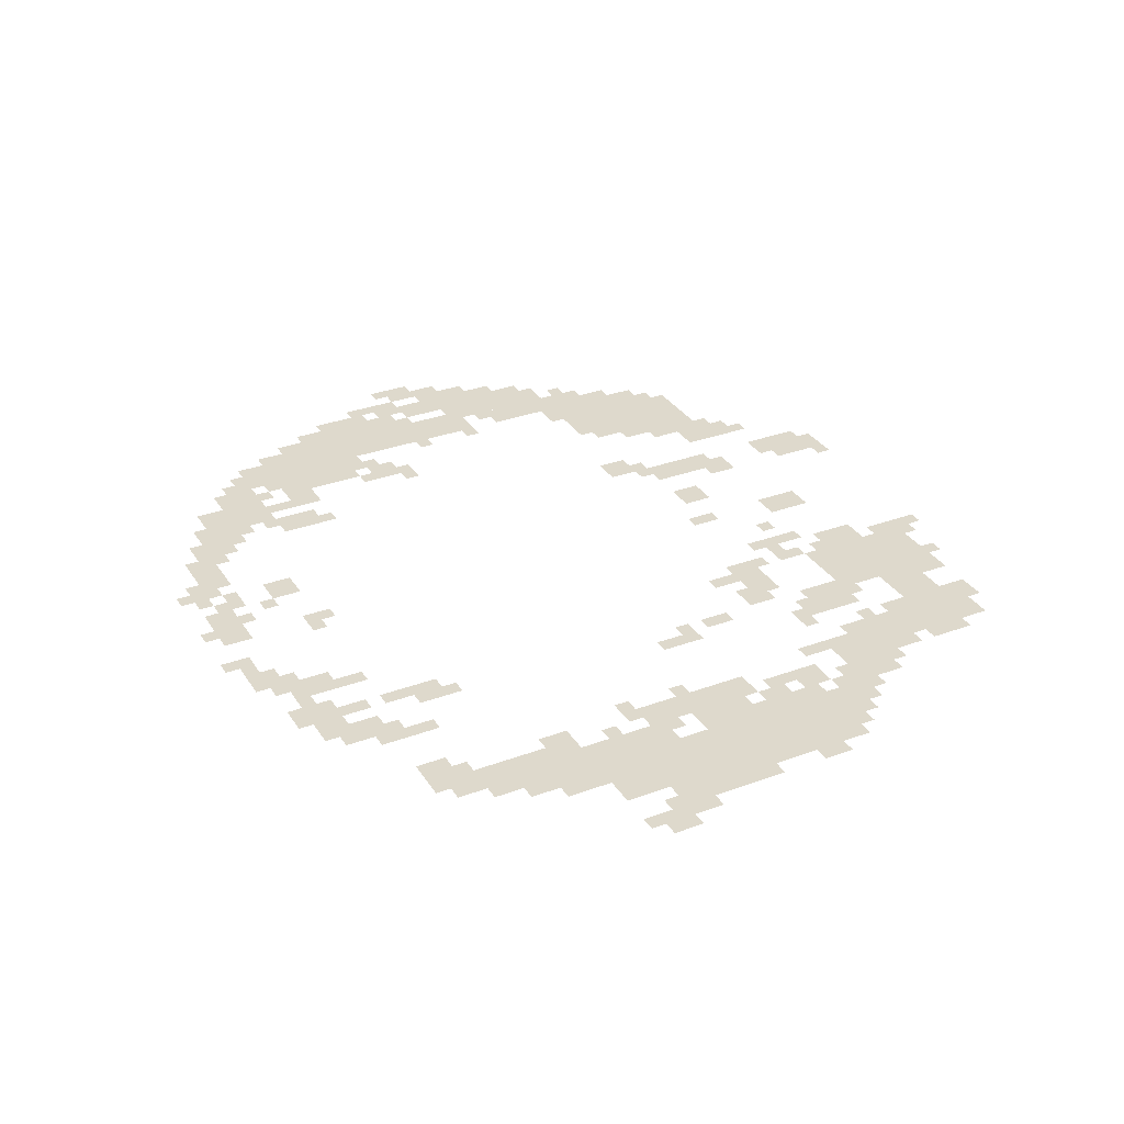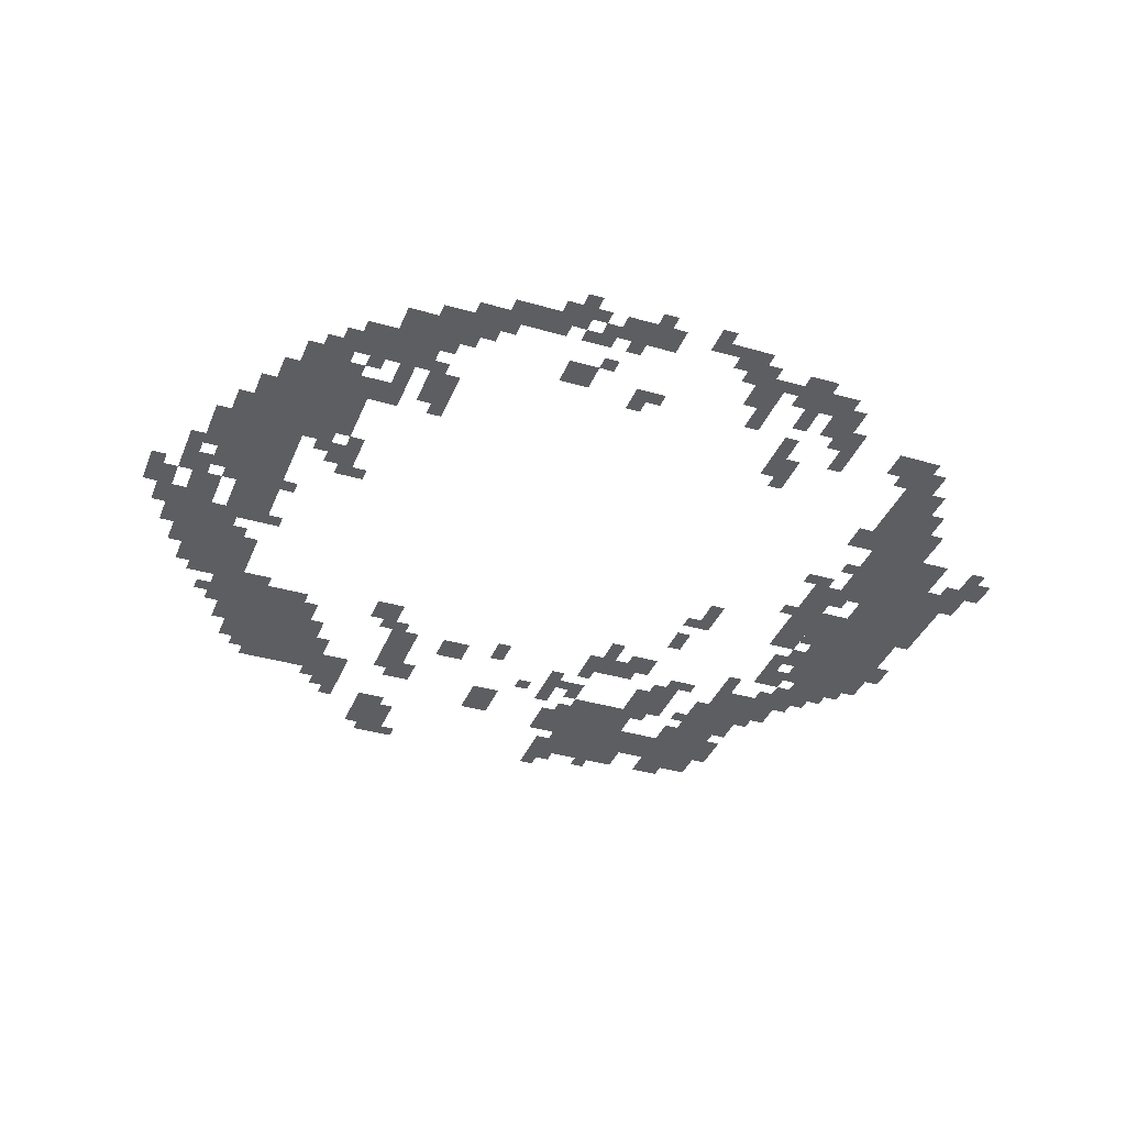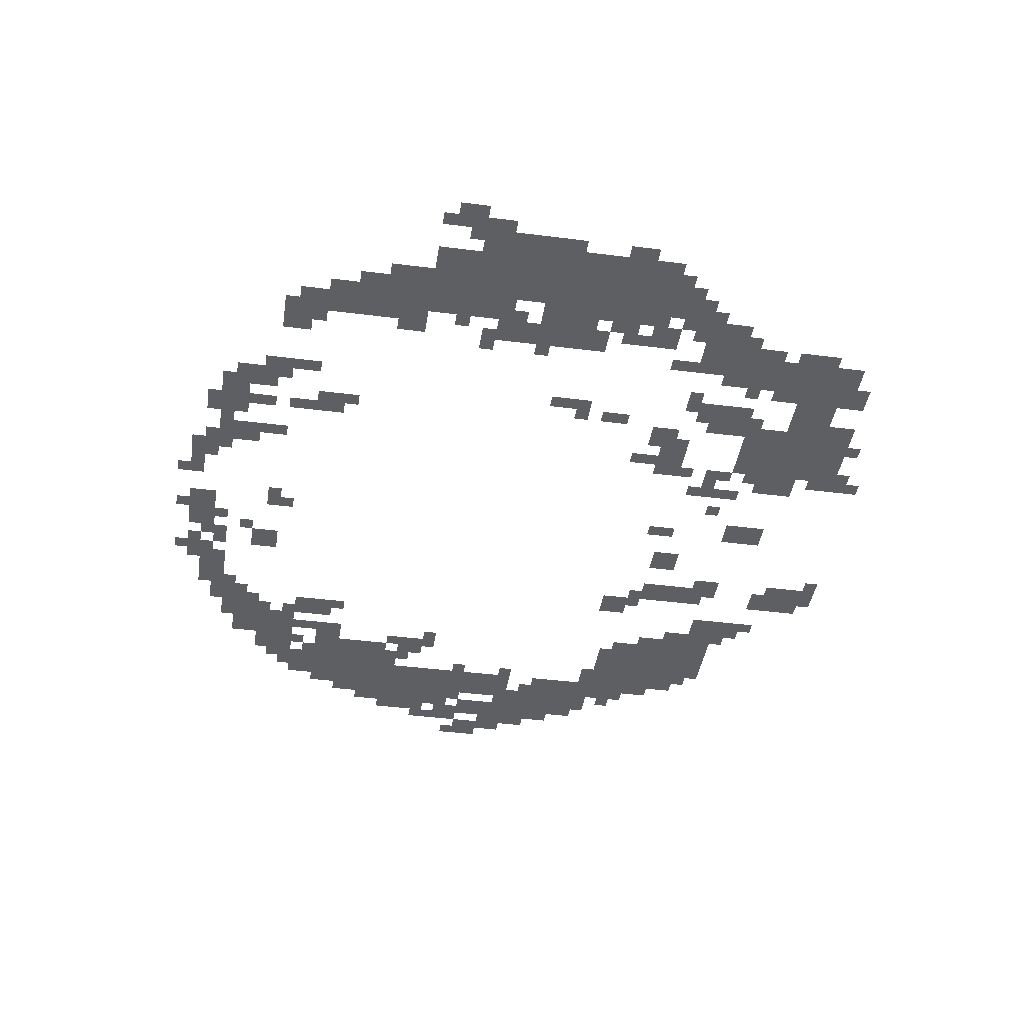
<metadata>
{"format":"obj","ext":"obj","renderer":"f3d","projection":"perspective","resolution":1024,"background":"white","views":[{"elev":32.1,"azim":-117.4,"up":"+Z"},{"elev":-37.3,"azim":159.5,"up":"+Z"},{"elev":-41.9,"azim":-98.7,"up":"+Z"}]}
</metadata>
<code>
g xinzexi_front-mesh
v -352 290 0
v -352 482 0
v -544 482 0
v -544 290 0
v -1728 546 0
v -1728 834 0
v -1856 834 0
v -1856 546 0
v -1728 834 0
v -1728 1122 0
v -1856 1122 0
v -1856 834 0
v -1248 66 0
v -1248 290 0
v -1408 290 0
v -1408 66 0
v -224 1026 0
v -224 1218 0
v -352 1218 0
v -352 1026 0
v -192 546 0
v -192 770 0
v -288 770 0
v -288 546 0
v -224 866 0
v -224 1026 0
v -352 1026 0
v -352 866 0
v -1408 130 0
v -1408 226 0
v -1568 226 0
v -1568 130 0
v -448 1346 0
v -448 1506 0
v -544 1506 0
v -544 1346 0
v -1664 1122 0
v -1664 1346 0
v -1728 1346 0
v -1728 1122 0
v -1568 290 0
v -1568 482 0
v -1632 482 0
v -1632 290 0
v -1664 930 0
v -1664 1122 0
v -1728 1122 0
v -1728 930 0
v -1568 98 0
v -1568 290 0
v -1632 290 0
v -1632 98 0
v -256 770 0
v -256 866 0
v -352 866 0
v -352 770 0
v -736 34 0
v -736 130 0
v -832 130 0
v -832 34 0
v -1376 322 0
v -1376 418 0
v -1472 418 0
v -1472 322 0
v -288 1218 0
v -288 1346 0
v -352 1346 0
v -352 1218 0
v -864 1570 0
v -864 1634 0
v -992 1634 0
v -992 1570 0
v -544 226 0
v -544 290 0
v -672 290 0
v -672 226 0
v -288 546 0
v -288 674 0
v -352 674 0
v -352 546 0
v -352 1186 0
v -352 1314 0
v -416 1314 0
v -416 1186 0
v -1600 706 0
v -1600 834 0
v -1664 834 0
v -1664 706 0
v -352 1058 0
v -352 1186 0
v -416 1186 0
v -416 1058 0
v -1600 834 0
v -1600 962 0
v -1664 962 0
v -1664 834 0
v -288 418 0
v -288 546 0
v -352 546 0
v -352 418 0
v -416 226 0
v -416 290 0
v -544 290 0
v -544 226 0
v -1856 578 0
v -1856 802 0
v -1888 802 0
v -1888 578 0
v -1856 802 0
v -1856 1026 0
v -1888 1026 0
v -1888 802 0
v -544 1250 0
v -544 1346 0
v -608 1346 0
v -608 1250 0
v -672 1538 0
v -672 1602 0
v -768 1602 0
v -768 1538 0
v -576 1506 0
v -576 1570 0
v -672 1570 0
v -672 1506 0
v -1376 1442 0
v -1376 1538 0
v -1440 1538 0
v -1440 1442 0
v -1728 1122 0
v -1728 1218 0
v -1792 1218 0
v -1792 1122 0
v -1248 450 0
v -1248 514 0
v -1344 514 0
v -1344 450 0
v -992 194 0
v -992 290 0
v -1056 290 0
v -1056 194 0
v -384 1346 0
v -384 1442 0
v -448 1442 0
v -448 1346 0
v -1184 162 0
v -1184 258 0
v -1248 258 0
v -1248 162 0
v -736 354 0
v -736 450 0
v -800 450 0
v -800 354 0
v -1632 1122 0
v -1632 1282 0
v -1664 1282 0
v -1664 1122 0
v -160 770 0
v -160 930 0
v -192 930 0
v -192 770 0
v -1696 706 0
v -1696 866 0
v -1728 866 0
v -1728 706 0
v -160 610 0
v -160 770 0
v -192 770 0
v -192 610 0
v -1632 1282 0
v -1632 1442 0
v -1664 1442 0
v -1664 1282 0
v -672 482 0
v -672 546 0
v -736 546 0
v -736 482 0
v -864 386 0
v -864 450 0
v -928 450 0
v -928 386 0
v -1568 1378 0
v -1568 1442 0
v -1632 1442 0
v -1632 1378 0
v -96 738 0
v -96 802 0
v -160 802 0
v -160 738 0
v -1184 1474 0
v -1184 1538 0
v -1248 1538 0
v -1248 1474 0
v -64 802 0
v -64 866 0
v -128 866 0
v -128 802 0
v -800 1410 0
v -800 1474 0
v -864 1474 0
v -864 1410 0
v -1280 1538 0
v -1280 1570 0
v -1408 1570 0
v -1408 1538 0
v -1152 1538 0
v -1152 1570 0
v -1280 1570 0
v -1280 1538 0
v -1888 802 0
v -1888 930 0
v -1920 930 0
v -1920 802 0
v -192 898 0
v -192 1026 0
v -224 1026 0
v -224 898 0
v -1888 930 0
v -1888 1058 0
v -1920 1058 0
v -1920 930 0
v -608 162 0
v -608 226 0
v -672 226 0
v -672 162 0
v -192 1026 0
v -192 1154 0
v -224 1154 0
v -224 1026 0
v -1504 66 0
v -1504 130 0
v -1568 130 0
v -1568 66 0
v -1696 578 0
v -1696 706 0
v -1728 706 0
v -1728 578 0
v -736 290 0
v -736 354 0
v -800 354 0
v -800 290 0
v -352 482 0
v -352 514 0
v -448 514 0
v -448 482 0
v -1664 418 0
v -1664 514 0
v -1696 514 0
v -1696 418 0
v -1536 322 0
v -1536 418 0
v -1568 418 0
v -1568 322 0
v -416 1186 0
v -416 1282 0
v -448 1282 0
v -448 1186 0
v -1920 1026 0
v -1920 1122 0
v -1952 1122 0
v -1952 1026 0
v -1344 290 0
v -1344 322 0
v -1440 322 0
v -1440 290 0
v -1536 226 0
v -1536 322 0
v -1568 322 0
v -1568 226 0
v -1632 290 0
v -1632 386 0
v -1664 386 0
v -1664 290 0
v -416 1090 0
v -416 1186 0
v -448 1186 0
v -448 1090 0
v -1632 386 0
v -1632 482 0
v -1664 482 0
v -1664 386 0
v -1696 450 0
v -1696 546 0
v -1728 546 0
v -1728 450 0
v -1248 290 0
v -1248 322 0
v -1344 322 0
v -1344 290 0
v -1728 1218 0
v -1728 1282 0
v -1760 1282 0
v -1760 1218 0
v -448 1218 0
v -448 1282 0
v -480 1282 0
v -480 1218 0
v -256 1218 0
v -256 1282 0
v -288 1282 0
v -288 1218 0
v -1728 482 0
v -1728 546 0
v -1760 546 0
v -1760 482 0
v -1952 1026 0
v -1952 1090 0
v -1984 1090 0
v -1984 1026 0
v -1408 738 0
v -1408 802 0
v -1440 802 0
v -1440 738 0
v -1600 1122 0
v -1600 1186 0
v -1632 1186 0
v -1632 1122 0
v -288 738 0
v -288 770 0
v -352 770 0
v -352 738 0
v -576 1442 0
v -576 1506 0
v -608 1506 0
v -608 1442 0
v -1312 1442 0
v -1312 1506 0
v -1344 1506 0
v -1344 1442 0
v -768 2 0
v -768 34 0
v -832 34 0
v -832 2 0
v -1280 1570 0
v -1280 1602 0
v -1344 1602 0
v -1344 1570 0
v -832 1538 0
v -832 1602 0
v -864 1602 0
v -864 1538 0
v -960 1378 0
v -960 1442 0
v -992 1442 0
v -992 1378 0
v -1664 1346 0
v -1664 1410 0
v -1696 1410 0
v -1696 1346 0
v -1216 450 0
v -1216 514 0
v -1248 514 0
v -1248 450 0
v -1632 194 0
v -1632 258 0
v -1664 258 0
v -1664 194 0
v -1216 1410 0
v -1216 1474 0
v -1248 1474 0
v -1248 1410 0
v -384 1026 0
v -384 1058 0
v -448 1058 0
v -448 1026 0
v -1440 418 0
v -1440 482 0
v -1472 482 0
v -1472 418 0
v -320 354 0
v -320 418 0
v -352 418 0
v -352 354 0
v -992 418 0
v -992 482 0
v -1024 482 0
v -1024 418 0
v -1760 482 0
v -1760 546 0
v -1792 546 0
v -1792 482 0
v -704 450 0
v -704 482 0
v -768 482 0
v -768 450 0
v -1184 354 0
v -1184 386 0
v -1248 386 0
v -1248 354 0
v -1504 226 0
v -1504 290 0
v -1536 290 0
v -1536 226 0
v -736 130 0
v -736 162 0
v -800 162 0
v -800 130 0
v -1408 66 0
v -1408 130 0
v -1440 130 0
v -1440 66 0
v -576 290 0
v -576 354 0
v -608 354 0
v -608 290 0
v -800 258 0
v -800 322 0
v -832 322 0
v -832 258 0
v -1888 642 0
v -1888 706 0
v -1920 706 0
v -1920 642 0
v -1376 610 0
v -1376 674 0
v -1408 674 0
v -1408 610 0
v -1664 642 0
v -1664 706 0
v -1696 706 0
v -1696 642 0
v -1568 962 0
v -1568 994 0
v -1632 994 0
v -1632 962 0
v -128 674 0
v -128 738 0
v -160 738 0
v -160 674 0
v -1664 546 0
v -1664 610 0
v -1696 610 0
v -1696 546 0
v -1312 514 0
v -1312 546 0
v -1376 546 0
v -1376 514 0
v -1568 482 0
v -1568 546 0
v -1600 546 0
v -1600 482 0
v -352 514 0
v -352 546 0
v -416 546 0
v -416 514 0
v -1248 514 0
v -1248 578 0
v -1280 578 0
v -1280 514 0
v -224 514 0
v -224 546 0
v -288 546 0
v -288 514 0
v -448 1026 0
v -448 1090 0
v -480 1090 0
v -480 1026 0
v -448 962 0
v -448 1026 0
v -480 1026 0
v -480 962 0
v -160 962 0
v -160 1026 0
v -192 1026 0
v -192 962 0
v -480 1218 0
v -480 1282 0
v -512 1282 0
v -512 1218 0
v -160 1026 0
v -160 1090 0
v -192 1090 0
v -192 1026 0
v -128 930 0
v -128 994 0
v -160 994 0
v -160 930 0
v -1632 610 0
v -1632 674 0
v -1664 674 0
v -1664 610 0
v -1632 546 0
v -1632 610 0
v -1664 610 0
v -1664 546 0
v -1664 738 0
v -1664 802 0
v -1696 802 0
v -1696 738 0
v -128 866 0
v -128 930 0
v -160 930 0
v -160 866 0
v -1664 802 0
v -1664 866 0
v -1696 866 0
v -1696 802 0
v -480 1282 0
v -480 1346 0
v -512 1346 0
v -512 1282 0
v -1056 1602 0
v -1056 1634 0
v -1120 1634 0
v -1120 1602 0
v -1120 1602 0
v -1120 1634 0
v -1184 1634 0
v -1184 1602 0
v -448 482 0
v -448 514 0
v -512 514 0
v -512 482 0
v -1920 962 0
v -1920 1026 0
v -1952 1026 0
v -1952 962 0
v -1696 386 0
v -1696 450 0
v -1728 450 0
v -1728 386 0
v -544 1474 0
v -544 1538 0
v -576 1538 0
v -576 1474 0
v -1312 1346 0
v -1312 1410 0
v -1344 1410 0
v -1344 1346 0
v -1312 1282 0
v -1312 1346 0
v -1344 1346 0
v -1344 1282 0
v -1440 1346 0
v -1440 1410 0
v -1472 1410 0
v -1472 1346 0
v -544 1410 0
v -544 1474 0
v -576 1474 0
v -576 1410 0
v -1440 1410 0
v -1440 1474 0
v -1472 1474 0
v -1472 1410 0
v -544 354 0
v -544 418 0
v -576 418 0
v -576 354 0
v -1280 1506 0
v -1280 1538 0
v -1344 1538 0
v -1344 1506 0
v -1664 354 0
v -1664 418 0
v -1696 418 0
v -1696 354 0
v -1120 1570 0
v -1120 1602 0
v -1184 1602 0
v -1184 1570 0
v -1344 1282 0
v -1344 1346 0
v -1376 1346 0
v -1376 1282 0
v -352 1346 0
v -352 1410 0
v -384 1410 0
v -384 1346 0
v -192 802 0
v -192 866 0
v -224 866 0
v -224 802 0
v -1216 66 0
v -1216 130 0
v -1248 130 0
v -1248 66 0
v -1152 290 0
v -1152 354 0
v -1184 354 0
v -1184 290 0
v -1152 354 0
v -1152 418 0
v -1184 418 0
v -1184 354 0
v -544 290 0
v -544 354 0
v -576 354 0
v -576 290 0
v -768 1602 0
v -768 1666 0
v -800 1666 0
v -800 1602 0
v -1216 2 0
v -1216 66 0
v -1248 66 0
v -1248 2 0
v -1344 482 0
v -1344 514 0
v -1376 514 0
v -1376 482 0
v -1568 834 0
v -1568 866 0
v -1600 866 0
v -1600 834 0
v -1376 706 0
v -1376 738 0
v -1408 738 0
v -1408 706 0
v -1792 514 0
v -1792 546 0
v -1824 546 0
v -1824 514 0
v -288 674 0
v -288 706 0
v -320 706 0
v -320 674 0
v -1632 1026 0
v -1632 1058 0
v -1664 1058 0
v -1664 1026 0
v -416 994 0
v -416 1026 0
v -448 1026 0
v -448 994 0
v -416 1314 0
v -416 1346 0
v -448 1346 0
v -448 1314 0
v -576 1218 0
v -576 1250 0
v -608 1250 0
v -608 1218 0
v -64 866 0
v -64 898 0
v -96 898 0
v -96 866 0
v -352 866 0
v -352 898 0
v -384 898 0
v -384 866 0
v -480 962 0
v -480 994 0
v -512 994 0
v -512 962 0
v -1664 898 0
v -1664 930 0
v -1696 930 0
v -1696 898 0
v -1504 322 0
v -1504 354 0
v -1536 354 0
v -1536 322 0
v -384 258 0
v -384 290 0
v -416 290 0
v -416 258 0
v -768 258 0
v -768 290 0
v -800 290 0
v -800 258 0
v -1408 418 0
v -1408 450 0
v -1440 450 0
v -1440 418 0
v -1088 322 0
v -1088 354 0
v -1120 354 0
v -1120 322 0
v -1216 322 0
v -1216 354 0
v -1248 354 0
v -1248 322 0
v -1216 258 0
v -1216 290 0
v -1248 290 0
v -1248 258 0
v -1472 450 0
v -1472 482 0
v -1504 482 0
v -1504 450 0
v -1344 34 0
v -1344 66 0
v -1376 66 0
v -1376 34 0
v -256 450 0
v -256 482 0
v -288 482 0
v -288 450 0
v -576 194 0
v -576 226 0
v -608 226 0
v -608 194 0
v -640 130 0
v -640 162 0
v -672 162 0
v -672 130 0
v -1248 34 0
v -1248 66 0
v -1280 66 0
v -1280 34 0
v -1600 1346 0
v -1600 1378 0
v -1632 1378 0
v -1632 1346 0
v -1184 1570 0
v -1184 1602 0
v -1216 1602 0
v -1216 1570 0
v -832 2 0
v -832 34 0
v -864 34 0
v -864 2 0
v -1344 1506 0
v -1344 1538 0
v -1376 1538 0
v -1376 1506 0
v -928 1634 0
v -928 1666 0
v -960 1666 0
v -960 1634 0
v -192 770 0
v -192 802 0
v -224 802 0
v -224 770 0
v -768 1570 0
v -768 1602 0
v -800 1602 0
v -800 1570 0
v -1632 162 0
v -1632 194 0
v -1664 194 0
v -1664 162 0
v -352 738 0
v -352 770 0
v -384 770 0
v -384 738 0
v -1344 1250 0
v -1344 1282 0
v -1376 1282 0
v -1376 1250 0
v -1408 706 0
v -1408 738 0
v -1440 738 0
v -1440 706 0
v -1216 418 0
v -1216 450 0
v -1248 450 0
v -1248 418 0
v -352 1314 0
v -352 1346 0
v -384 1346 0
v -384 1314 0
v -1728 450 0
v -1728 482 0
v -1760 482 0
v -1760 450 0
v -992 1410 0
v -992 1442 0
v -1024 1442 0
v -1024 1410 0
v -864 1474 0
v -864 1506 0
v -896 1506 0
v -896 1474 0
v -608 1474 0
v -608 1506 0
v -640 1506 0
v -640 1474 0
v -544 1346 0
v -544 1378 0
v -576 1378 0
v -576 1346 0
v -320 1346 0
v -320 1378 0
v -352 1378 0
v -352 1346 0
v -1408 1410 0
v -1408 1442 0
v -1440 1442 0
v -1440 1410 0
v -512 1506 0
v -512 1538 0
v -544 1538 0
v -544 1506 0
v -800 1602 0
v -800 1634 0
v -832 1634 0
v -832 1602 0
v -736 1602 0
v -736 1634 0
v -768 1634 0
v -768 1602 0
v -1056 1634 0
v -1056 1666 0
v -1088 1666 0
v -1088 1634 0
v -896 1538 0
v -896 1570 0
v -928 1570 0
v -928 1538 0
v -800 1538 0
v -800 1570 0
v -832 1570 0
v -832 1538 0
v -640 1570 0
v -640 1602 0
v -672 1602 0
v -672 1570 0
g xinzexi_front-mesh_0
f 3 2 1
f 1 4 3
f 7 6 5
f 5 8 7
f 11 10 9
f 9 12 11
f 15 14 13
f 13 16 15
f 19 18 17
f 17 20 19
f 23 22 21
f 21 24 23
f 27 26 25
f 25 28 27
f 31 30 29
f 29 32 31
f 35 34 33
f 33 36 35
f 39 38 37
f 37 40 39
f 43 42 41
f 41 44 43
f 47 46 45
f 45 48 47
f 51 50 49
f 49 52 51
f 55 54 53
f 53 56 55
f 59 58 57
f 57 60 59
f 63 62 61
f 61 64 63
f 67 66 65
f 65 68 67
f 71 70 69
f 69 72 71
f 75 74 73
f 73 76 75
f 79 78 77
f 77 80 79
f 83 82 81
f 81 84 83
f 87 86 85
f 85 88 87
f 91 90 89
f 89 92 91
f 95 94 93
f 93 96 95
f 99 98 97
f 97 100 99
f 103 102 101
f 101 104 103
f 107 106 105
f 105 108 107
f 111 110 109
f 109 112 111
f 115 114 113
f 113 116 115
f 119 118 117
f 117 120 119
f 123 122 121
f 121 124 123
f 127 126 125
f 125 128 127
f 131 130 129
f 129 132 131
f 135 134 133
f 133 136 135
f 139 138 137
f 137 140 139
f 143 142 141
f 141 144 143
f 147 146 145
f 145 148 147
f 151 150 149
f 149 152 151
f 155 154 153
f 153 156 155
f 159 158 157
f 157 160 159
f 163 162 161
f 161 164 163
f 167 166 165
f 165 168 167
f 171 170 169
f 169 172 171
f 175 174 173
f 173 176 175
f 179 178 177
f 177 180 179
f 183 182 181
f 181 184 183
f 187 186 185
f 185 188 187
f 191 190 189
f 189 192 191
f 195 194 193
f 193 196 195
f 199 198 197
f 197 200 199
f 203 202 201
f 201 204 203
f 207 206 205
f 205 208 207
f 211 210 209
f 209 212 211
f 215 214 213
f 213 216 215
f 219 218 217
f 217 220 219
f 223 222 221
f 221 224 223
f 227 226 225
f 225 228 227
f 231 230 229
f 229 232 231
f 235 234 233
f 233 236 235
f 239 238 237
f 237 240 239
f 243 242 241
f 241 244 243
f 247 246 245
f 245 248 247
f 251 250 249
f 249 252 251
f 255 254 253
f 253 256 255
f 259 258 257
f 257 260 259
f 263 262 261
f 261 264 263
f 267 266 265
f 265 268 267
f 271 270 269
f 269 272 271
f 275 274 273
f 273 276 275
f 279 278 277
f 277 280 279
f 283 282 281
f 281 284 283
f 287 286 285
f 285 288 287
f 291 290 289
f 289 292 291
f 295 294 293
f 293 296 295
f 299 298 297
f 297 300 299
f 303 302 301
f 301 304 303
f 307 306 305
f 305 308 307
f 311 310 309
f 309 312 311
f 315 314 313
f 313 316 315
f 319 318 317
f 317 320 319
f 323 322 321
f 321 324 323
f 327 326 325
f 325 328 327
f 331 330 329
f 329 332 331
f 335 334 333
f 333 336 335
f 339 338 337
f 337 340 339
f 343 342 341
f 341 344 343
f 347 346 345
f 345 348 347
f 351 350 349
f 349 352 351
f 355 354 353
f 353 356 355
f 359 358 357
f 357 360 359
f 363 362 361
f 361 364 363
f 367 366 365
f 365 368 367
f 371 370 369
f 369 372 371
f 375 374 373
f 373 376 375
f 379 378 377
f 377 380 379
f 383 382 381
f 381 384 383
f 387 386 385
f 385 388 387
f 391 390 389
f 389 392 391
f 395 394 393
f 393 396 395
f 399 398 397
f 397 400 399
f 403 402 401
f 401 404 403
f 407 406 405
f 405 408 407
f 411 410 409
f 409 412 411
f 415 414 413
f 413 416 415
f 419 418 417
f 417 420 419
f 423 422 421
f 421 424 423
f 427 426 425
f 425 428 427
f 431 430 429
f 429 432 431
f 435 434 433
f 433 436 435
f 439 438 437
f 437 440 439
f 443 442 441
f 441 444 443
f 447 446 445
f 445 448 447
f 451 450 449
f 449 452 451
f 455 454 453
f 453 456 455
f 459 458 457
f 457 460 459
f 463 462 461
f 461 464 463
f 467 466 465
f 465 468 467
f 471 470 469
f 469 472 471
f 475 474 473
f 473 476 475
f 479 478 477
f 477 480 479
f 483 482 481
f 481 484 483
f 487 486 485
f 485 488 487
f 491 490 489
f 489 492 491
f 495 494 493
f 493 496 495
f 499 498 497
f 497 500 499
f 503 502 501
f 501 504 503
f 507 506 505
f 505 508 507
f 511 510 509
f 509 512 511
f 515 514 513
f 513 516 515
f 519 518 517
f 517 520 519
f 523 522 521
f 521 524 523
f 527 526 525
f 525 528 527
f 531 530 529
f 529 532 531
f 535 534 533
f 533 536 535
f 539 538 537
f 537 540 539
f 543 542 541
f 541 544 543
f 547 546 545
f 545 548 547
f 551 550 549
f 549 552 551
f 555 554 553
f 553 556 555
f 559 558 557
f 557 560 559
f 563 562 561
f 561 564 563
f 567 566 565
f 565 568 567
f 571 570 569
f 569 572 571
f 575 574 573
f 573 576 575
f 579 578 577
f 577 580 579
f 583 582 581
f 581 584 583
f 587 586 585
f 585 588 587
f 591 590 589
f 589 592 591
f 595 594 593
f 593 596 595
f 599 598 597
f 597 600 599
f 603 602 601
f 601 604 603
f 607 606 605
f 605 608 607
f 611 610 609
f 609 612 611
f 615 614 613
f 613 616 615
f 619 618 617
f 617 620 619
f 623 622 621
f 621 624 623
f 627 626 625
f 625 628 627
f 631 630 629
f 629 632 631
f 635 634 633
f 633 636 635
f 639 638 637
f 637 640 639
f 643 642 641
f 641 644 643
f 647 646 645
f 645 648 647
f 651 650 649
f 649 652 651
f 655 654 653
f 653 656 655
f 659 658 657
f 657 660 659
f 663 662 661
f 661 664 663
f 667 666 665
f 665 668 667
f 671 670 669
f 669 672 671
f 675 674 673
f 673 676 675
f 679 678 677
f 677 680 679
f 683 682 681
f 681 684 683
f 687 686 685
f 685 688 687
f 691 690 689
f 689 692 691
f 695 694 693
f 693 696 695
f 699 698 697
f 697 700 699
f 703 702 701
f 701 704 703
f 707 706 705
f 705 708 707
f 711 710 709
f 709 712 711
f 715 714 713
f 713 716 715
f 719 718 717
f 717 720 719
f 723 722 721
f 721 724 723
f 727 726 725
f 725 728 727
f 731 730 729
f 729 732 731
f 735 734 733
f 733 736 735
f 739 738 737
f 737 740 739
f 743 742 741
f 741 744 743
f 747 746 745
f 745 748 747
f 751 750 749
f 749 752 751
f 755 754 753
f 753 756 755
f 759 758 757
f 757 760 759
f 763 762 761
f 761 764 763
f 767 766 765
f 765 768 767
f 771 770 769
f 769 772 771
f 775 774 773
f 773 776 775
f 779 778 777
f 777 780 779
f 783 782 781
f 781 784 783
f 787 786 785
f 785 788 787
f 791 790 789
f 789 792 791
f 795 794 793
f 793 796 795
f 799 798 797
f 797 800 799
f 803 802 801
f 801 804 803
f 807 806 805
f 805 808 807

</code>
